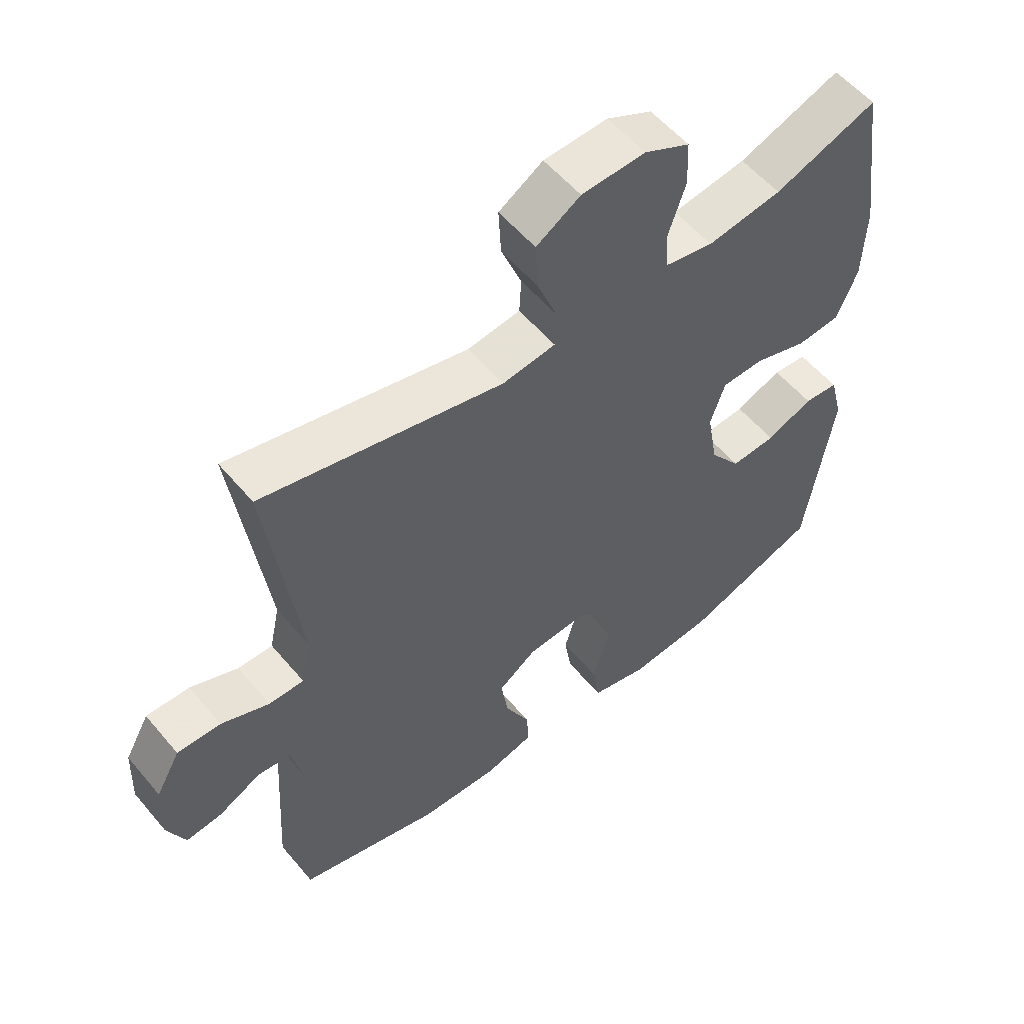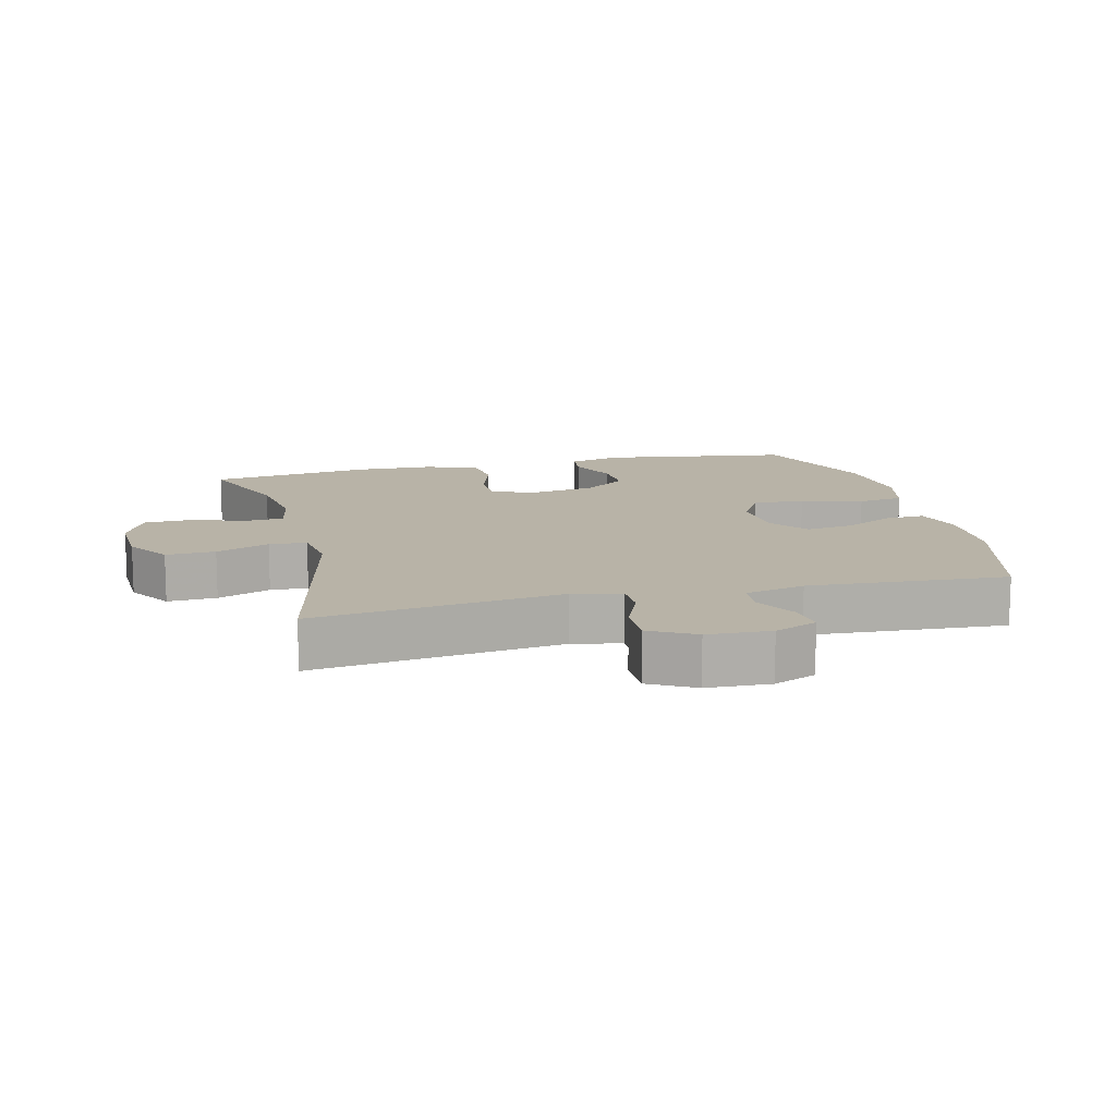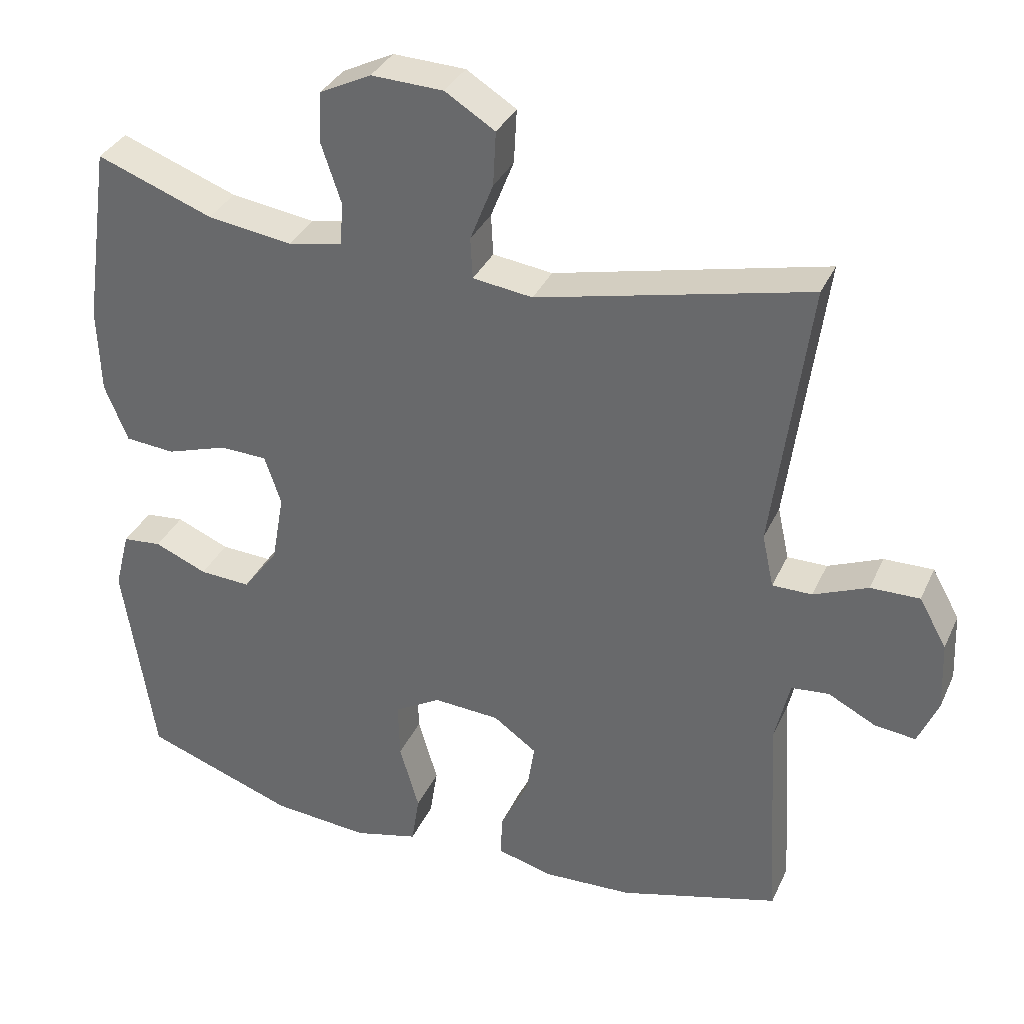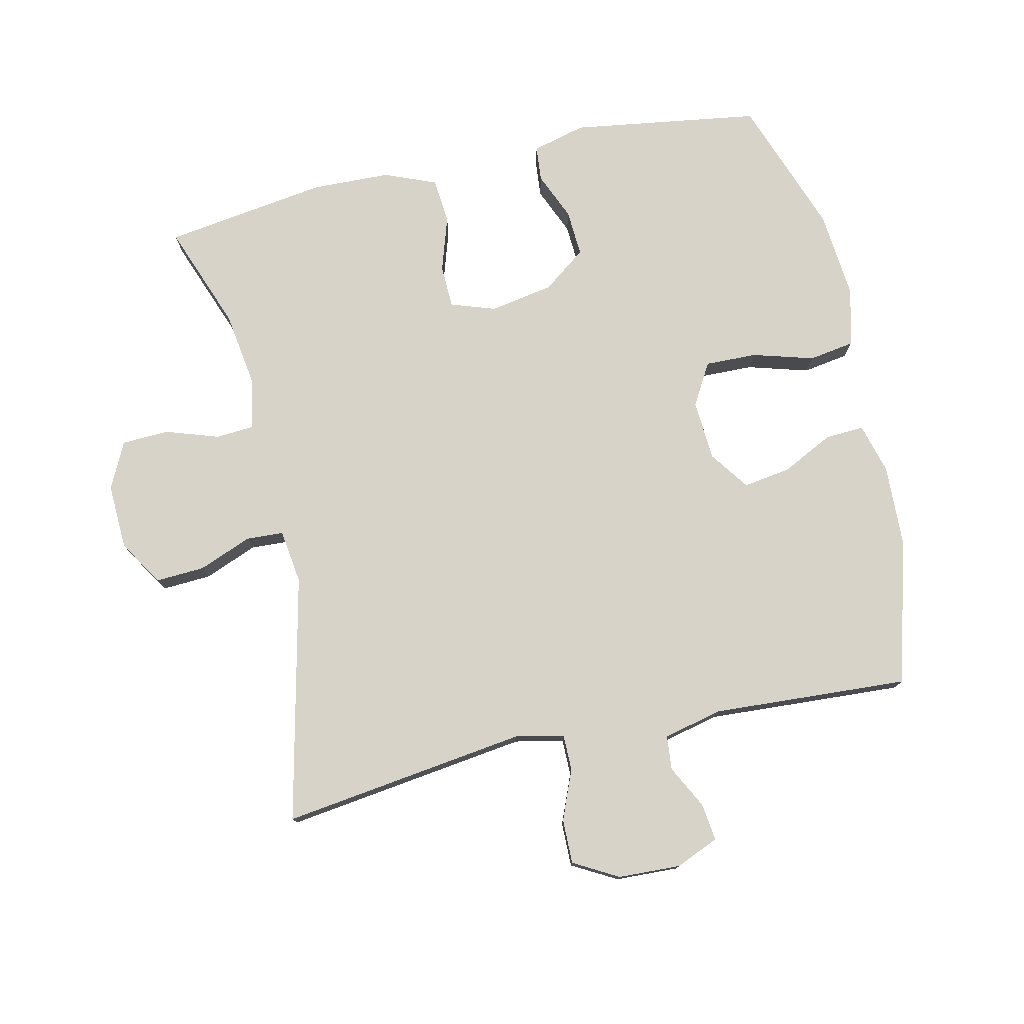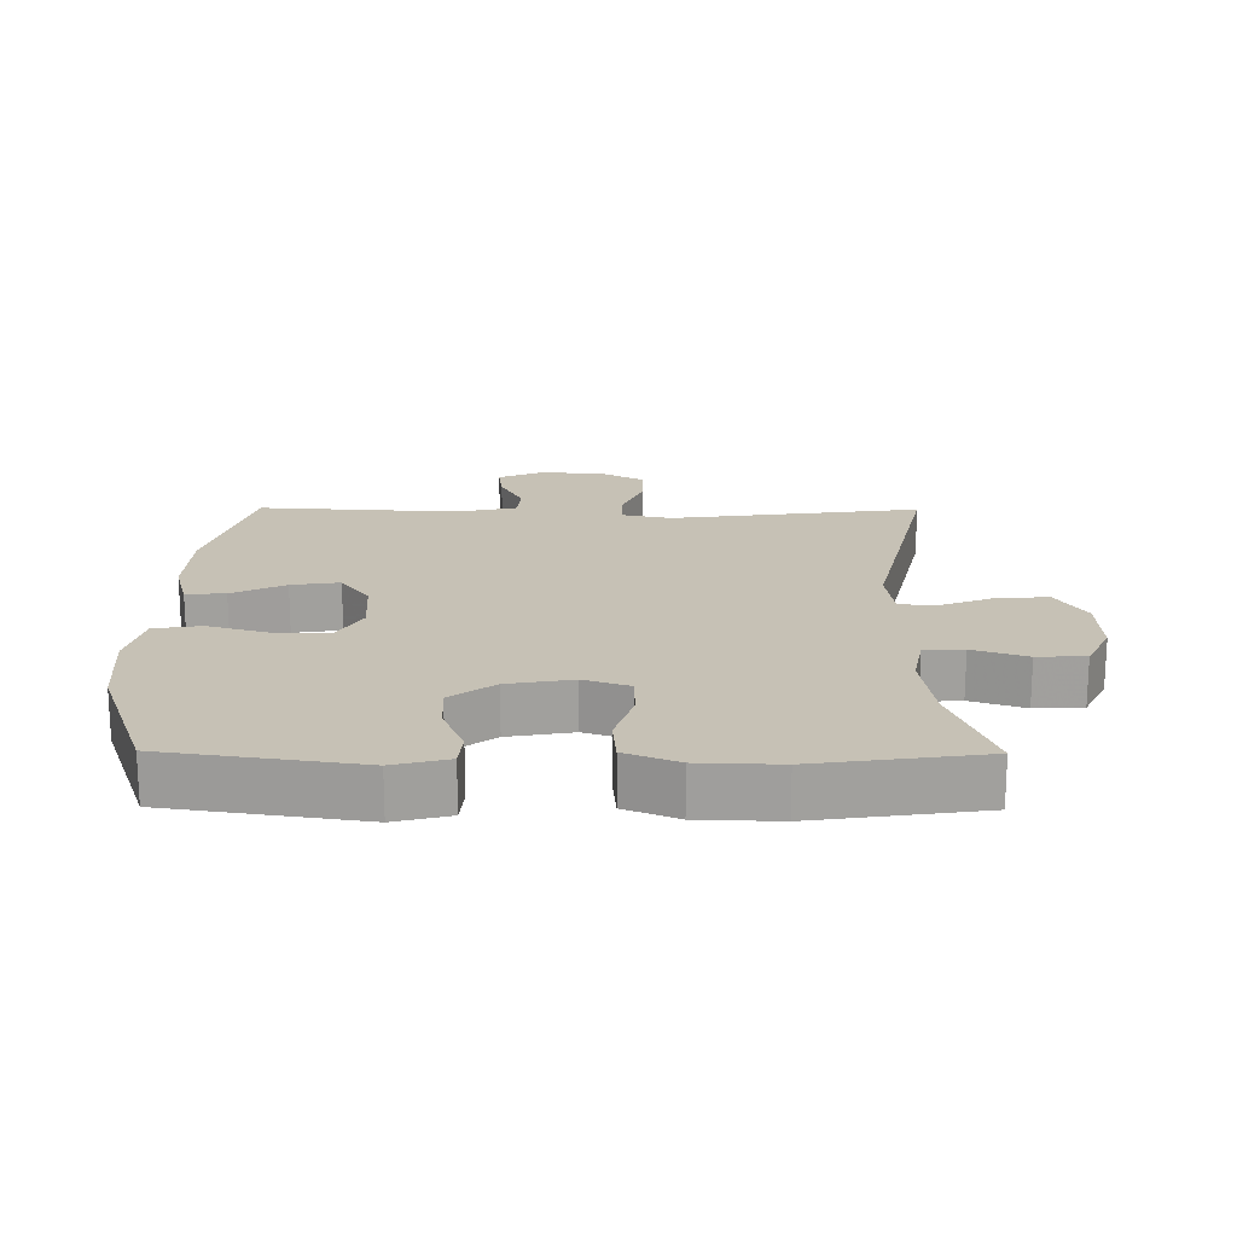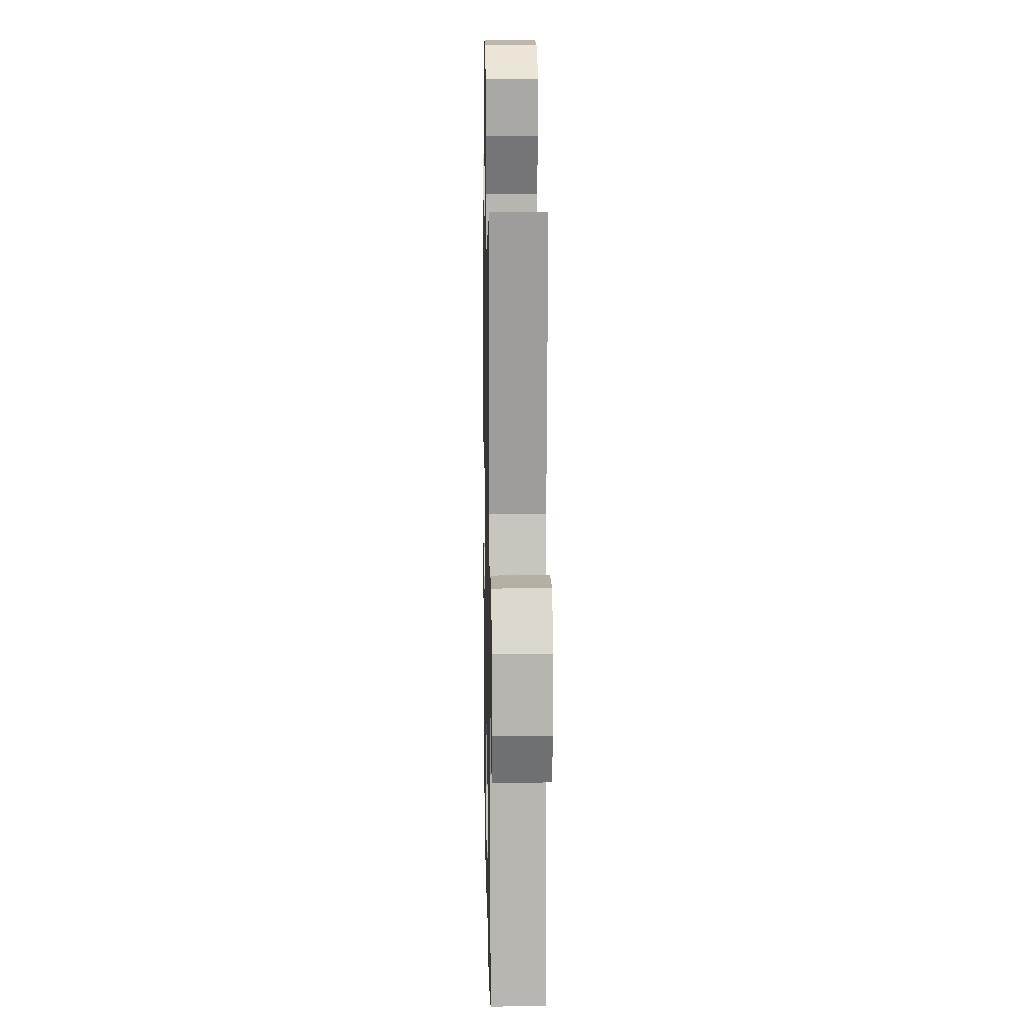
<metadata>
{"format":"obj","ext":"obj","renderer":"f3d","projection":"perspective","resolution":1024,"background":"white","views":[{"elev":55.8,"azim":140.7,"up":"+Z"},{"elev":12.7,"azim":76.1,"up":"+Y"},{"elev":34.1,"azim":21.9,"up":"+Z"},{"elev":77.1,"azim":77.3,"up":"+Y"},{"elev":18.7,"azim":-89.5,"up":"+Y"},{"elev":12.0,"azim":88.9,"up":"+Z"}]}
</metadata>
<code>
v -0.5 0.07 -0.5
v -0.543 0.07 -0.212
v -0.522 0.07 -0.13
v -0.468 0.07 -0.125
v -0.395 0.07 -0.156
v -0.324 0.07 -0.16
v -0.275 0.07 -0.094
v -0.258 0.07 0.003
v -0.281 0.07 0.071
v -0.347 0.07 0.073
v -0.431 0.07 0.046
v -0.5 0.07 0.052
v -0.532 0.07 0.131
v -0.536 0.07 0.251
v -0.5 0.07 0.5
v -0.339 0.07 0.44
v -0.222 0.07 0.423
v -0.146 0.07 0.438
v -0.142 0.07 0.497
v -0.169 0.07 0.578
v -0.166 0.07 0.65
v -0.095 0.07 0.685
v 0.005 0.07 0.681
v 0.074 0.07 0.638
v 0.07 0.07 0.563
v 0.038 0.07 0.482
v 0.041 0.07 0.425
v 0.124 0.07 0.414
v 0.5 0.07 0.5
v 0.45 0.07 0.125
v 0.466 0.07 0.051
v 0.521 0.07 0.051
v 0.596 0.07 0.082
v 0.664 0.07 0.083
v 0.702 0.07 0.015
v 0.706 0.07 -0.081
v 0.678 0.07 -0.146
v 0.621 0.07 -0.139
v 0.555 0.07 -0.105
v 0.503 0.07 -0.11
v 0.482 0.07 -0.2
v 0.5 0.07 -0.5
v 0.278 0.07 -0.561
v 0.154 0.07 -0.566
v 0.077 0.07 -0.545
v 0.08 0.07 -0.486
v 0.119 0.07 -0.407
v 0.13 0.07 -0.335
v 0.07 0.07 -0.292
v -0.022 0.07 -0.286
v -0.086 0.07 -0.323
v -0.084 0.07 -0.402
v -0.057 0.07 -0.495
v -0.068 0.07 -0.565
v -0.157 0.07 -0.587
v -0.291 0.07 -0.575
v -0.5 0 -0.5
v -0.543 0 -0.212
v -0.522 0 -0.13
v -0.468 0 -0.125
v -0.395 0 -0.156
v -0.324 0 -0.16
v -0.275 0 -0.094
v -0.258 0 0.003
v -0.281 0 0.071
v -0.347 0 0.073
v -0.431 0 0.046
v -0.5 0 0.052
v -0.532 0 0.131
v -0.536 0 0.251
v -0.5 0 0.5
v -0.339 0 0.44
v -0.222 0 0.423
v -0.146 0 0.438
v -0.142 0 0.497
v -0.169 0 0.578
v -0.166 0 0.65
v -0.095 0 0.685
v 0.005 0 0.681
v 0.074 0 0.638
v 0.07 0 0.563
v 0.038 0 0.482
v 0.041 0 0.425
v 0.124 0 0.414
v 0.5 0 0.5
v 0.45 0 0.125
v 0.466 0 0.051
v 0.521 0 0.051
v 0.596 0 0.082
v 0.664 0 0.083
v 0.702 0 0.015
v 0.706 0 -0.081
v 0.678 0 -0.146
v 0.621 0 -0.139
v 0.555 0 -0.105
v 0.503 0 -0.11
v 0.482 0 -0.2
v 0.5 0 -0.5
v 0.278 0 -0.561
v 0.154 0 -0.566
v 0.077 0 -0.545
v 0.08 0 -0.486
v 0.119 0 -0.407
v 0.13 0 -0.335
v 0.07 0 -0.292
v -0.022 0 -0.286
v -0.086 0 -0.323
v -0.084 0 -0.402
v -0.057 0 -0.495
v -0.068 0 -0.565
v -0.157 0 -0.587
v -0.291 0 -0.575
f 52 53 54 55
f 51 52 55 56
f 44 45 46 47
f 44 47 48
f 41 42 43 44
f 40 41 44 48
f 36 37 38 39
f 36 39 40
f 35 36 40
f 32 33 34 35
f 31 32 35 40
f 28 29 30
f 27 28 30 31
f 23 24 25 26
f 23 26 27
f 22 23 27
f 19 20 21 22
f 18 19 22 27
f 17 18 27 31
f 13 14 15 16
f 10 11 12 13
f 9 10 13 16
f 8 9 16 17
f 2 3 4 5
f 2 5 6
f 51 56 1 2
f 50 51 2 6
f 49 50 6 7
f 31 40 48 49
f 8 17 31 49
f 7 8 49
f 111 110 109 108
f 112 111 108 107
f 103 102 101 100
f 104 103 100
f 100 99 98 97
f 104 100 97 96
f 95 94 93 92
f 96 95 92
f 96 92 91
f 91 90 89 88
f 96 91 88 87
f 86 85 84
f 87 86 84 83
f 82 81 80 79
f 83 82 79
f 83 79 78
f 78 77 76 75
f 83 78 75 74
f 87 83 74 73
f 72 71 70 69
f 69 68 67 66
f 72 69 66 65
f 73 72 65 64
f 61 60 59 58
f 62 61 58
f 58 57 112 107
f 62 58 107 106
f 63 62 106 105
f 105 104 96 87
f 105 87 73 64
f 105 64 63
f 1 57 58 2
f 2 58 59 3
f 3 59 60 4
f 4 60 61 5
f 5 61 62 6
f 6 62 63 7
f 7 63 64 8
f 8 64 65 9
f 9 65 66 10
f 10 66 67 11
f 11 67 68 12
f 12 68 69 13
f 13 69 70 14
f 14 70 71 15
f 15 71 72 16
f 16 72 73 17
f 17 73 74 18
f 18 74 75 19
f 19 75 76 20
f 20 76 77 21
f 21 77 78 22
f 22 78 79 23
f 23 79 80 24
f 24 80 81 25
f 25 81 82 26
f 26 82 83 27
f 27 83 84 28
f 28 84 85 29
f 29 85 86 30
f 30 86 87 31
f 31 87 88 32
f 32 88 89 33
f 33 89 90 34
f 34 90 91 35
f 35 91 92 36
f 36 92 93 37
f 37 93 94 38
f 38 94 95 39
f 39 95 96 40
f 40 96 97 41
f 41 97 98 42
f 42 98 99 43
f 43 99 100 44
f 44 100 101 45
f 45 101 102 46
f 46 102 103 47
f 47 103 104 48
f 48 104 105 49
f 49 105 106 50
f 50 106 107 51
f 51 107 108 52
f 52 108 109 53
f 53 109 110 54
f 54 110 111 55
f 55 111 112 56
f 56 112 57 1

</code>
